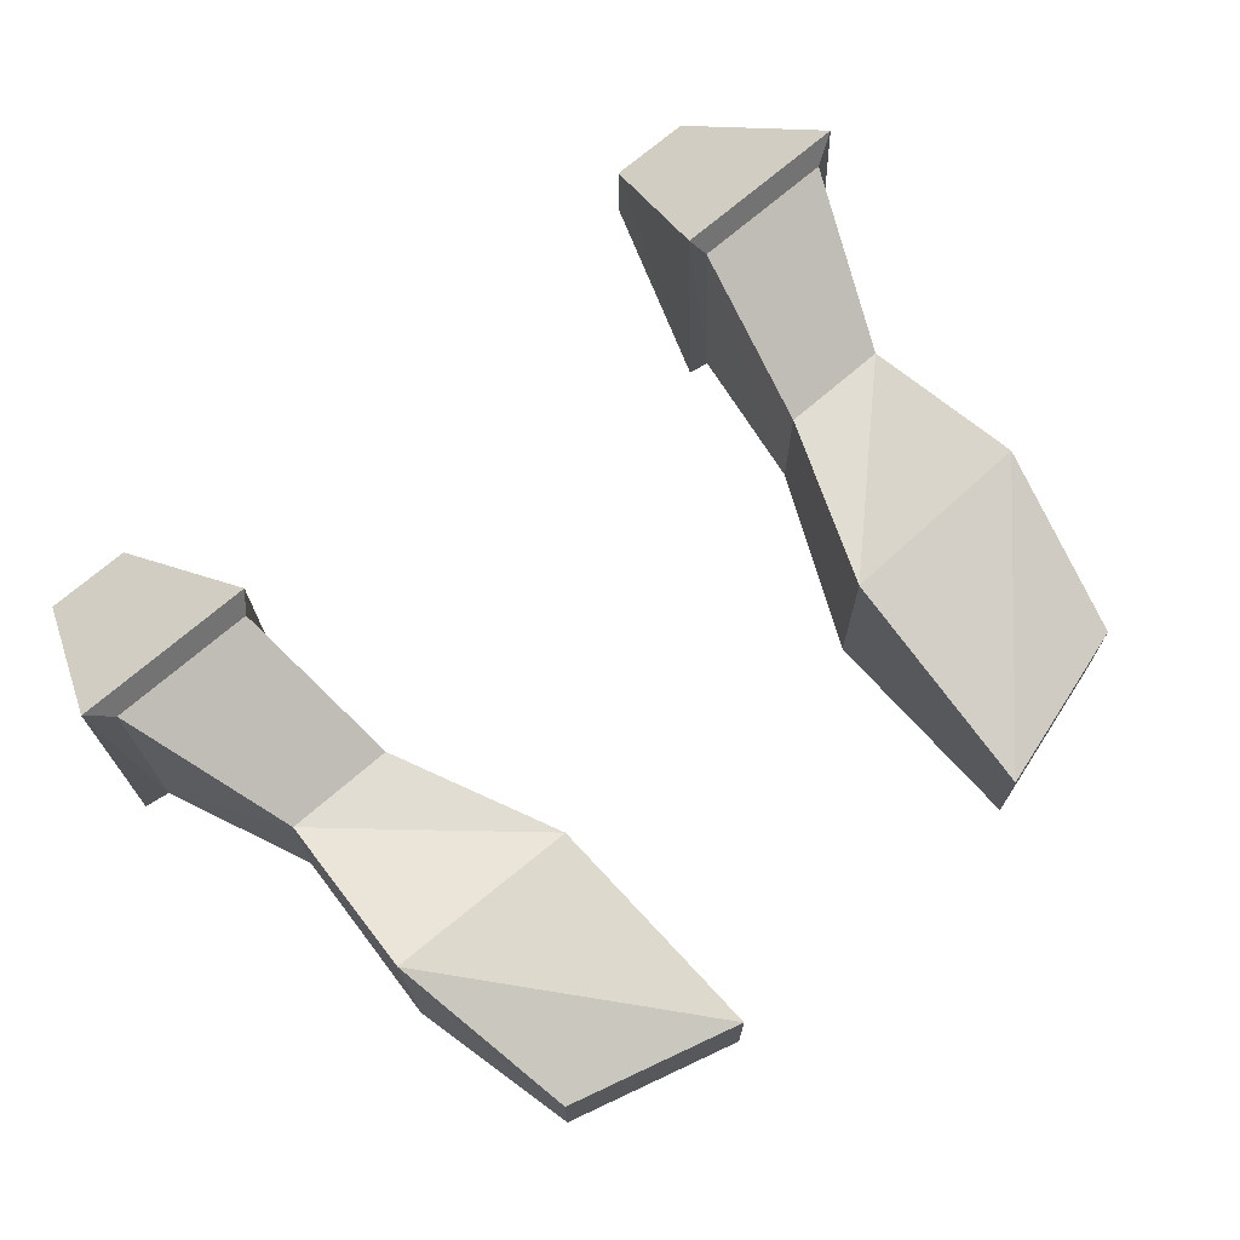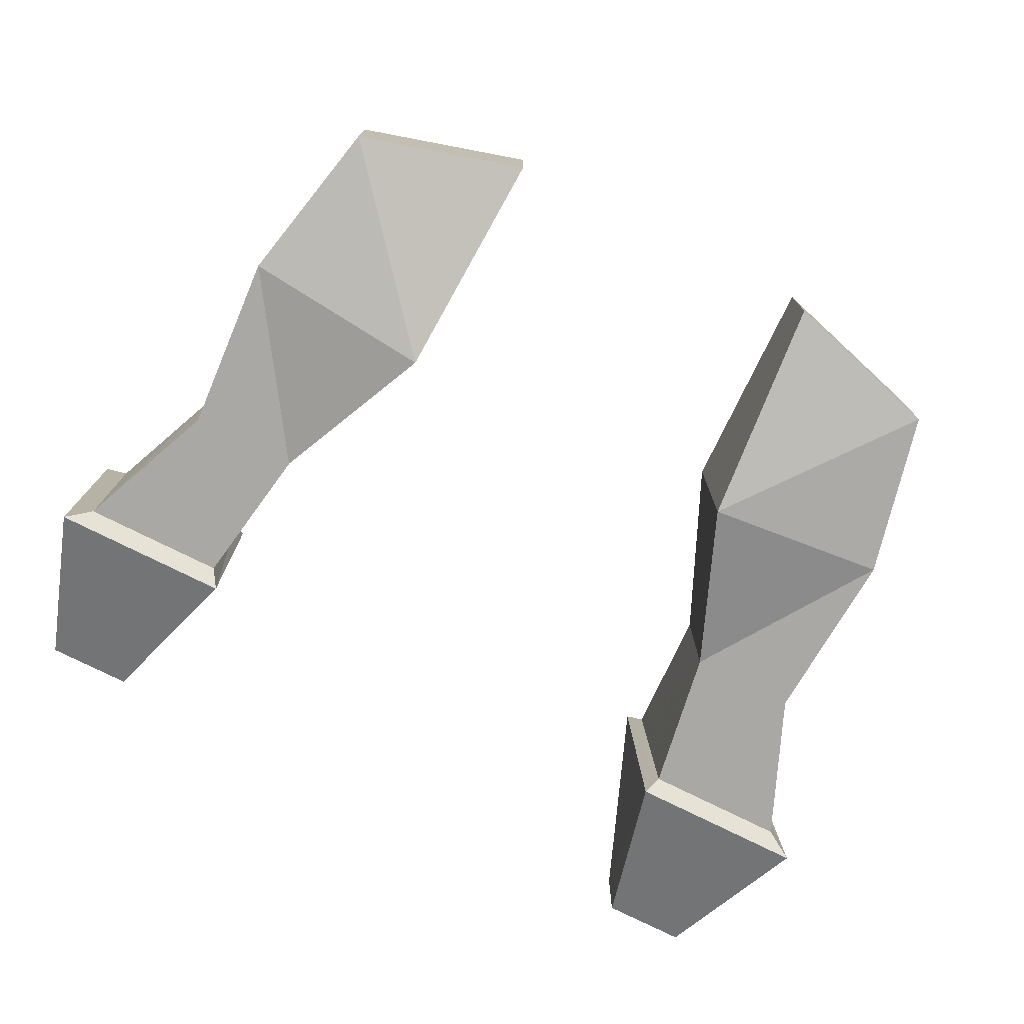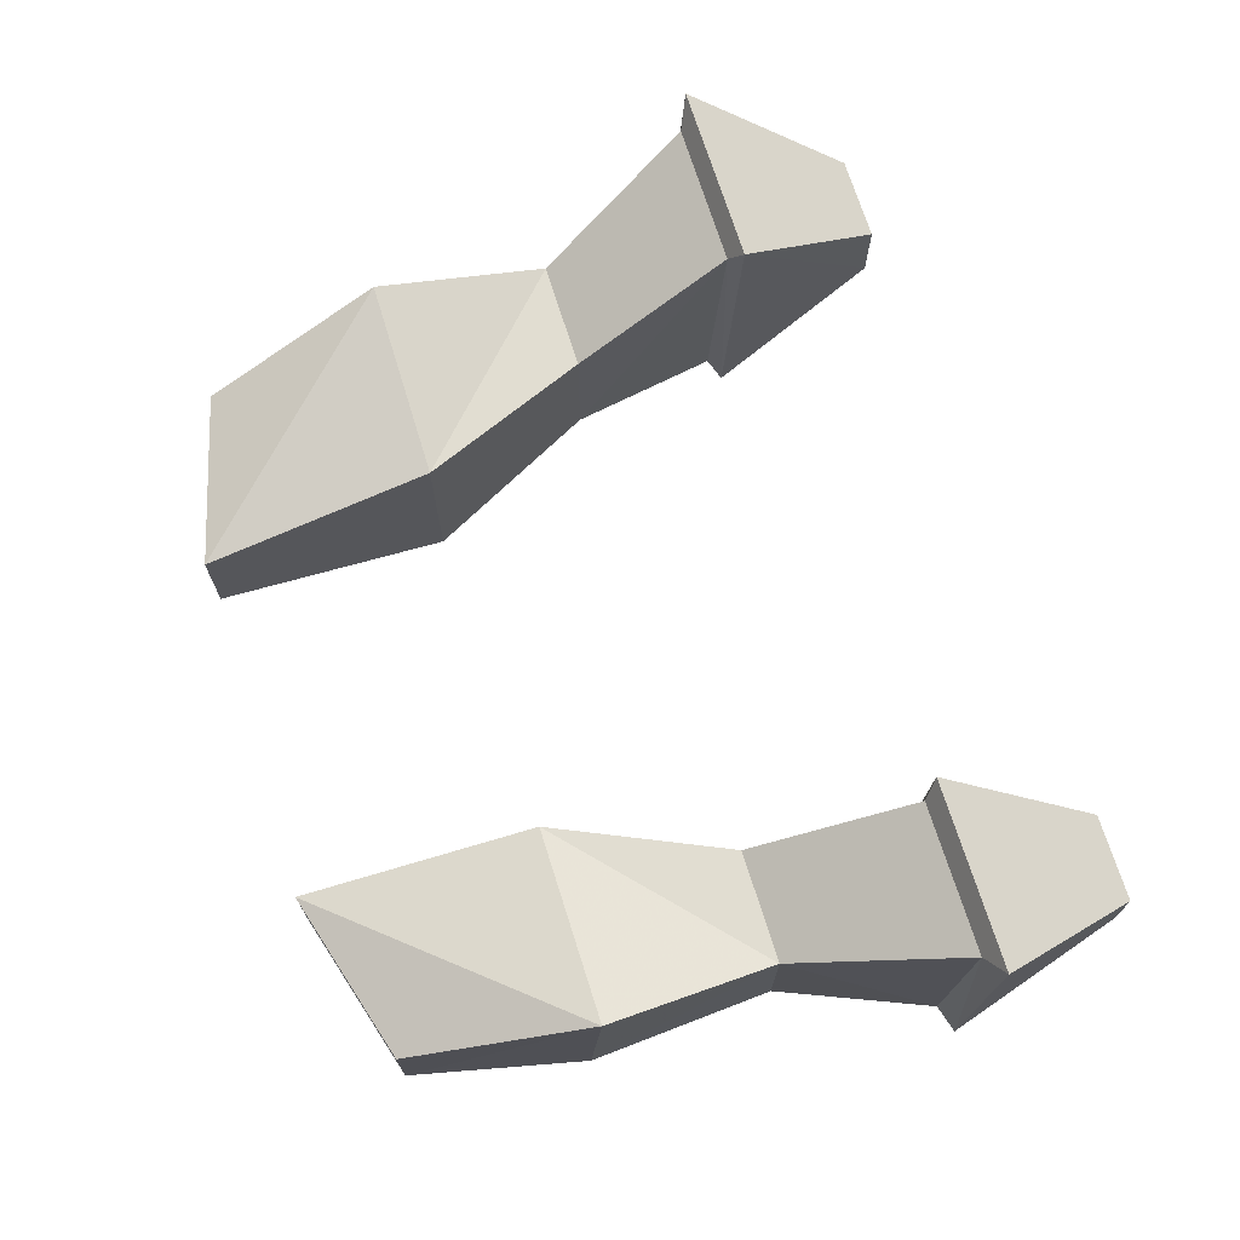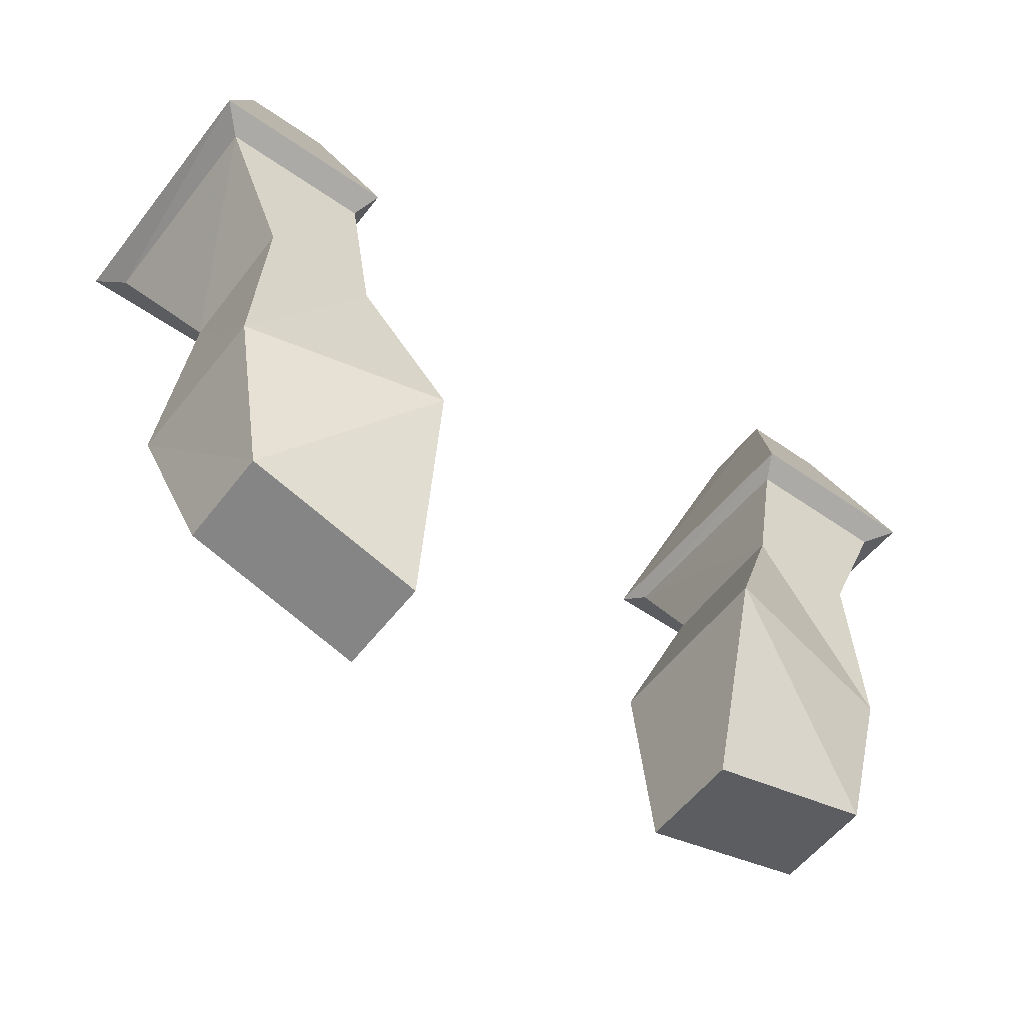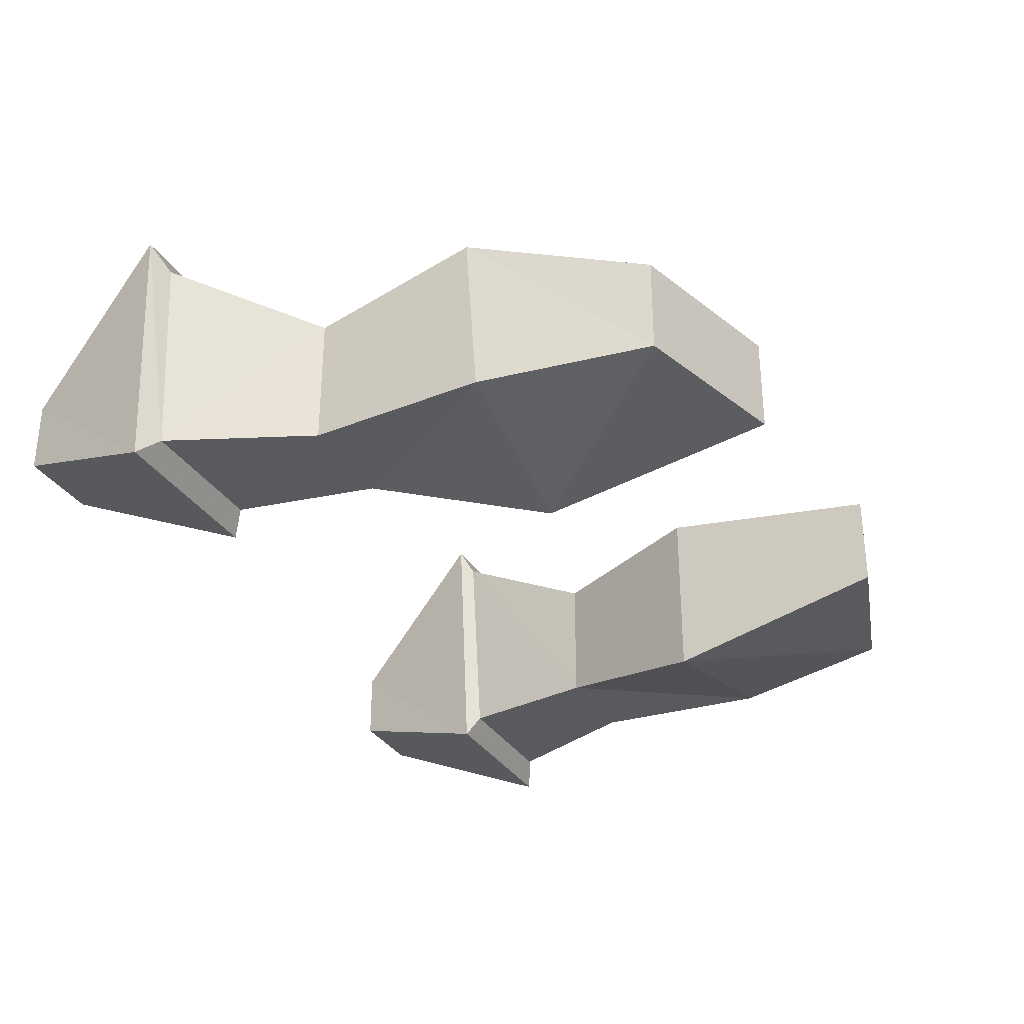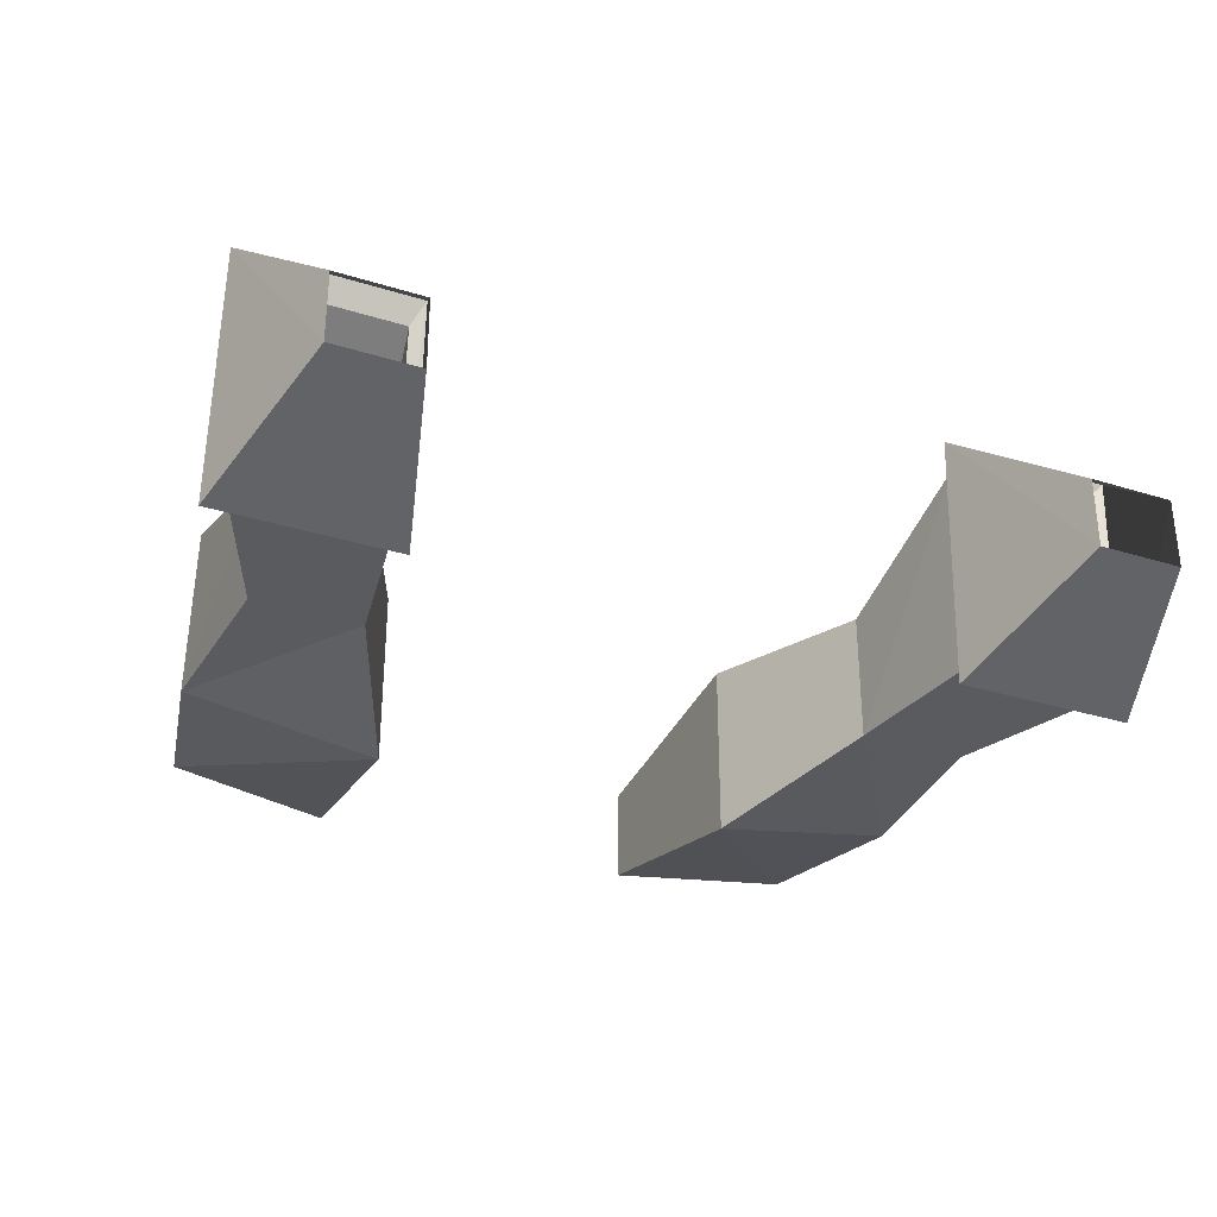
<metadata>
{"format":"obj","ext":"obj","renderer":"f3d","projection":"perspective","resolution":1024,"background":"white","views":[{"elev":70.2,"azim":-41.1,"up":"+Z"},{"elev":-75.1,"azim":-26.7,"up":"+Z"},{"elev":70.8,"azim":72.7,"up":"+Z"},{"elev":-54.8,"azim":143.4,"up":"+Y"},{"elev":-31.8,"azim":-63.9,"up":"+Z"},{"elev":-32.4,"azim":156.5,"up":"+Z"}]}
</metadata>
<code>
v 0.2031 -0.8047 0.03125
v 0.2031 -0.8047 -0.01562
v 0.1719 -0.9141 -0.05469
v 0.1719 -0.9062 0.1172
v 0.2578 -0.8047 0.03125
v 0.2891 -0.9062 0.1172
v 0.2578 -0.8047 -0.01562
v 0.2891 -0.9141 -0.05469
v 0.2734 -0.9219 -0.03906
v 0.1797 -0.9219 -0.03906
v 0.1797 -0.9141 0.1016
v 0.2734 -0.9141 0.1016
v 0.2344 -1.016 0.04688
v 0.2344 -1.016 -0.03906
v 0.1641 -1.016 -0.03906
v 0.1641 -1.016 0.04688
v 0.1172 -1.125 0.05469
v 0.2422 -1.125 0.07031
v 0.2422 -1.133 -0.03906
v 0.1172 -1.125 -0.0625
v 0.2188 -1.242 0.03125
v 0.1094 -1.273 0.03125
v 0.1094 -1.273 -0.03125
v 0.2188 -1.242 -0.03125
v -0.1719 -0.9062 0.1172
v -0.1719 -0.9141 -0.05469
v -0.2031 -0.8047 -0.01562
v -0.2031 -0.8047 0.03125
v -0.2891 -0.9062 0.1172
v -0.2734 -0.9141 0.1016
v -0.1797 -0.9141 0.1016
v -0.1797 -0.9219 -0.03906
v -0.2891 -0.9141 -0.05469
v -0.2578 -0.8047 -0.01562
v -0.2578 -0.8047 0.03125
v -0.2734 -0.9219 -0.03906
v -0.2344 -1.016 0.04688
v -0.1641 -1.016 0.04688
v -0.1641 -1.016 -0.03906
v -0.2344 -1.016 -0.03906
v -0.2422 -1.133 -0.03906
v -0.1172 -1.125 0.05469
v -0.2422 -1.125 0.07031
v -0.1094 -1.273 0.03125
v -0.1172 -1.125 -0.0625
v -0.2188 -1.242 -0.03125
v -0.1094 -1.273 -0.03125
v -0.2188 -1.242 0.03125
f 1 2 3
f 1 3 4
f 1 4 5
f 5 4 6
f 5 6 7
f 7 6 8
f 7 8 2
f 2 8 3
f 25 26 27
f 25 27 28
f 25 28 29
f 26 33 34
f 26 34 27
f 29 28 35
f 29 35 33
f 33 35 34
f 3 8 9
f 3 9 10
f 3 10 4
f 4 10 11
f 4 11 6
f 6 11 12
f 6 12 8
f 8 12 9
f 25 29 30
f 25 30 31
f 25 31 26
f 26 31 32
f 26 32 33
f 29 33 36
f 29 36 30
f 32 36 33
f 9 12 13
f 9 13 14
f 9 14 15
f 9 15 10
f 10 15 11
f 11 15 16
f 11 16 13
f 11 13 12
f 13 16 17
f 13 17 18
f 13 18 19
f 13 19 14
f 14 19 15
f 15 19 20
f 15 20 17
f 15 17 16
f 21 22 23
f 21 23 24
f 21 24 18
f 21 18 22
f 22 18 17
f 22 17 20
f 22 20 23
f 23 20 24
f 24 20 19
f 24 19 18
f 30 36 37
f 30 37 31
f 31 37 38
f 31 38 39
f 31 39 32
f 32 39 36
f 40 36 39
f 40 39 41
f 40 41 37
f 40 37 36
f 42 38 37
f 42 37 43
f 42 43 44
f 42 44 45
f 42 45 39
f 42 39 38
f 39 45 41
f 41 45 46
f 41 46 43
f 41 43 37
f 47 44 48
f 47 48 46
f 47 46 45
f 47 45 44
f 44 43 48
f 48 43 46

</code>
